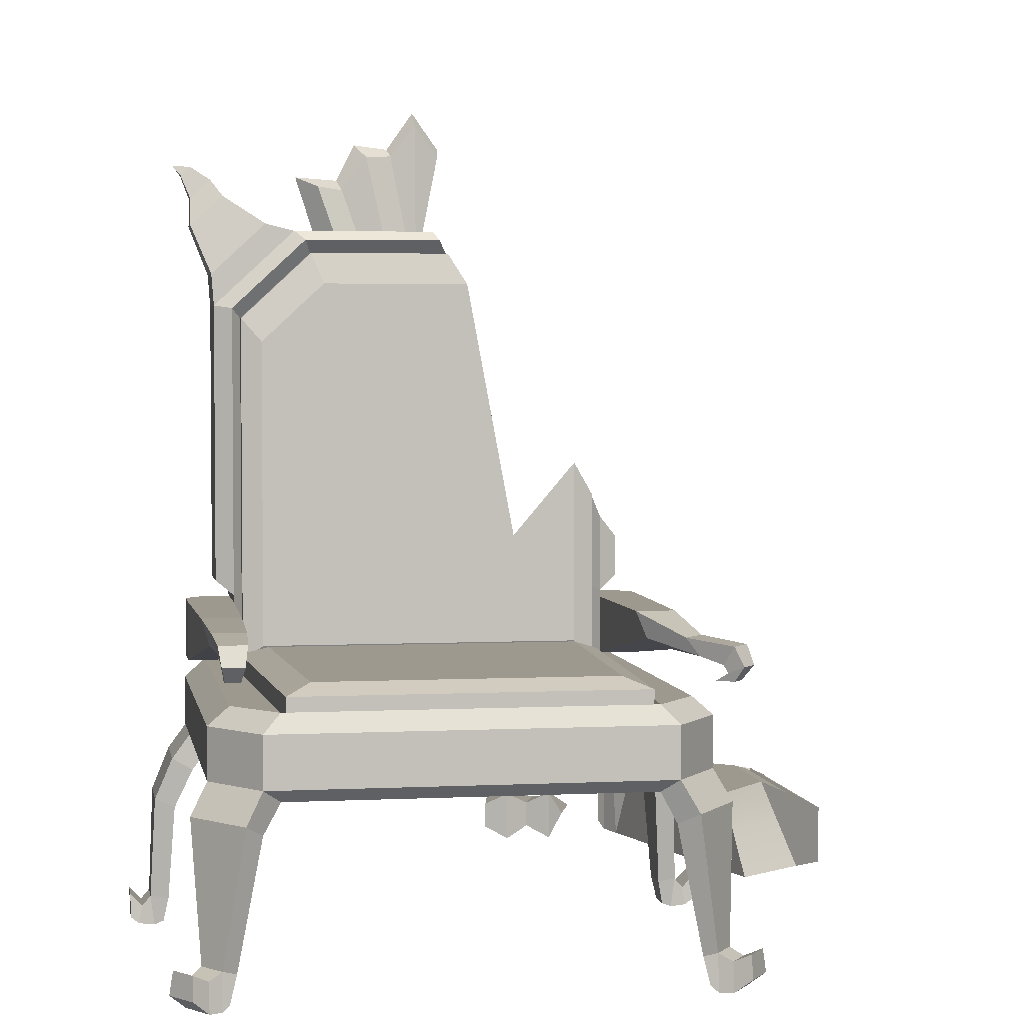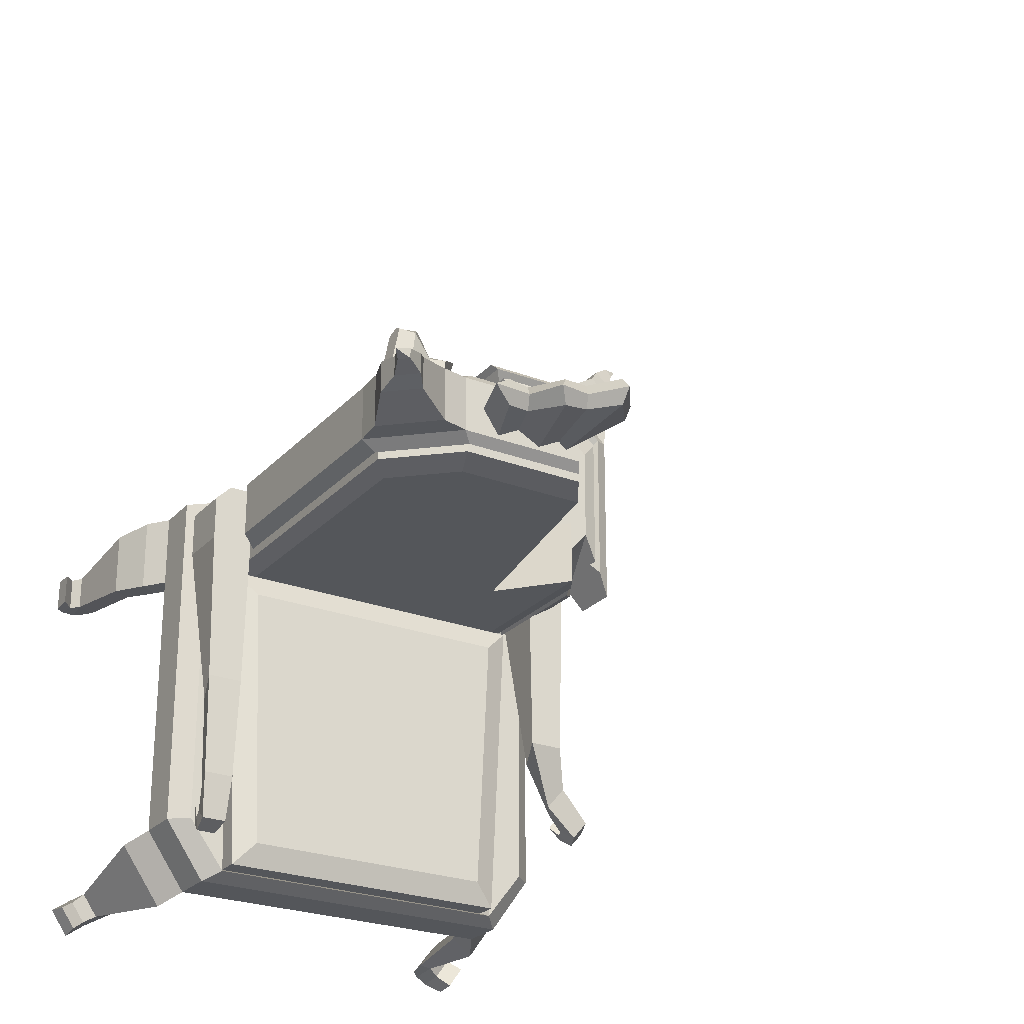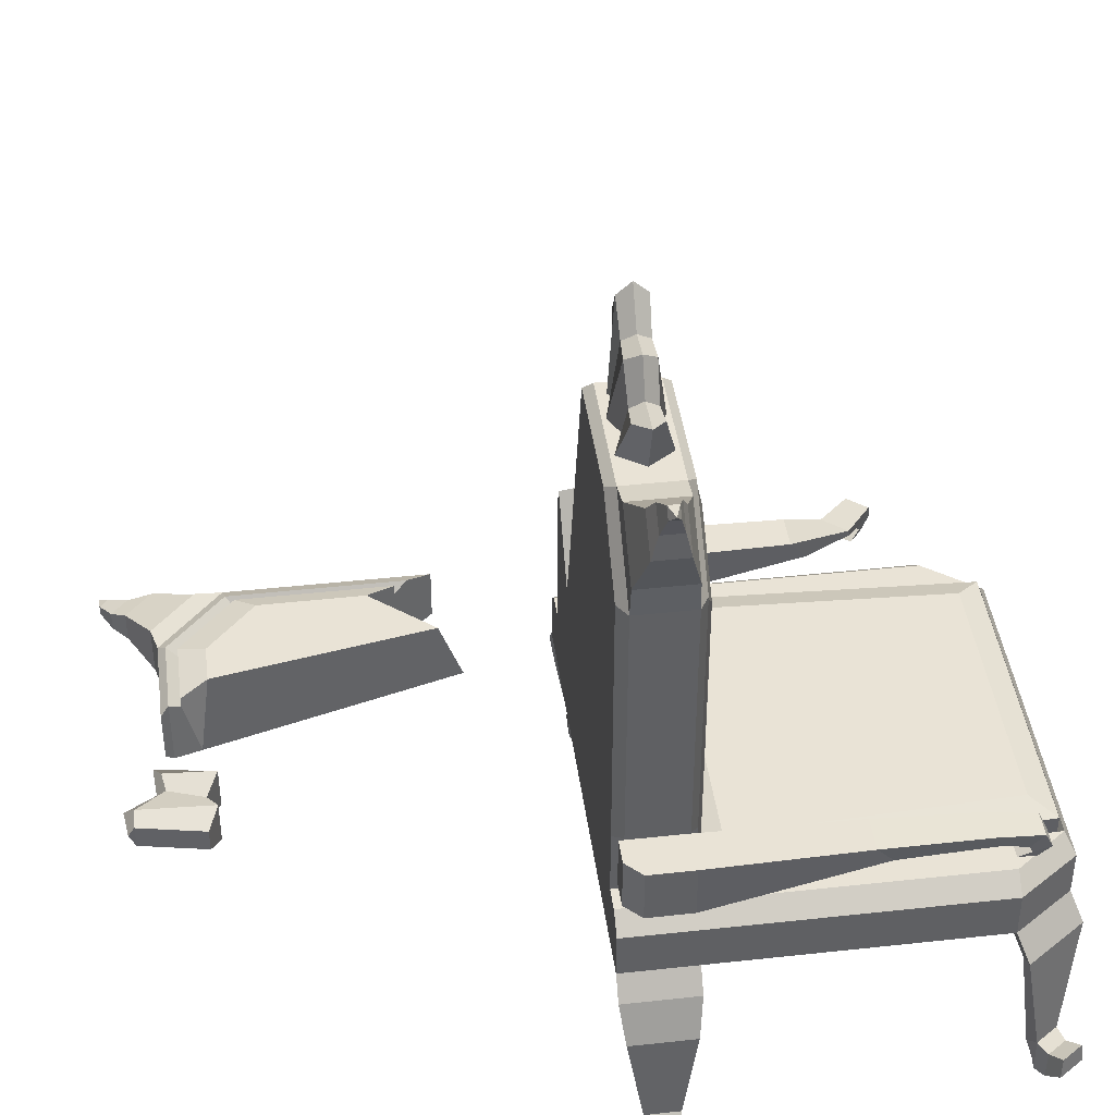
<metadata>
{"format":"obj","ext":"obj","renderer":"f3d","projection":"perspective","resolution":1024,"background":"white","views":[{"elev":3.4,"azim":-9.7,"up":"+Z"},{"elev":-25.2,"azim":-31.7,"up":"+Y"},{"elev":42.1,"azim":-97.5,"up":"+Z"}]}
</metadata>
<code>
g Box011
v 40.08 29.66 0.4858
v 40.08 25.48 0.4858
v 41.47 25.25 0
v 41.47 30.76 0
v 36.34 -29.96 0.9814
v 33.61 -33.54 0.9046
v 34.7 -34.17 0.0203
v 37.69 -29.97 0.0925
v 32.85 22.07 28.45
v 32.85 32.52 28.45
v 26.46 32.52 28.45
v 26.46 22.07 28.45
v 32.85 -24.65 28.45
v 36 -24.65 30.27
v 36 22.07 30.27
v 26.46 -33.02 28.45
v 29 22.07 40.71
v 32.85 22.07 40.71
v 32.85 -24.65 40.71
v 26.46 -33.02 40.71
v 36 34.5 30.27
v 29 34.5 30.27
v 16.02 -33.02 28.45
v 17.56 -34.5 30.27
v 29 -34.5 30.27
v 16.02 32.52 28.45
v 16.02 22.07 28.45
v 29 34.5 40.71
v 32.85 34.5 40.71
v 36 30.7 41.79
v 36 23.15 41.79
v 36 23.15 50.81
v 36 30.7 50.81
v 24.57 20.69 44.04
v 14.87 20.69 44.04
v 14.87 20.69 54.81
v 24.57 20.69 53.51
v 14.53 17.32 44.24
v 24 17.32 44.24
v 21.9 -28.27 44.24
v 13.26 -28.27 44.24
v 17.56 34.5 30.27
v 17.56 34.5 40.71
v 29 34.5 51.89
v 17.56 34.5 53.42
v -16.02 -33.02 28.45
v -17.56 -34.5 30.27
v -16.02 32.52 28.45
v -16.02 22.07 28.45
v -14.87 20.69 44.04
v -14.87 20.69 54.81
v 31.7 23.55 54.12
v 31.7 23.55 60.48
v 31.7 33.02 60.48
v 31.7 33.02 54.12
v 14.87 20.69 60.82
v 24.57 20.69 72.2
v 27.27 34.5 67.93
v 17.56 34.5 56.41
v 4.188 34.5 104.1
v 3.386 34.5 107
v -17.56 34.5 107
v 29 23.15 41.79
v 29 33.42 41.79
v 29 22.07 51.89
v 29 23.15 50.81
v 29 33.42 50.81
v 33.28 33.42 41.79
v 38.91 -14.66 41.59
v 41.22 -16.6 41.57
v 42.66 -14.88 41.57
v 40.35 -12.95 41.59
v 33.28 33.42 50.81
v 29.52 -2.488 50.81
v 30.59 -5.386 47.01
v 35.48 -2.488 50.81
v 34.41 -5.386 45.27
v 36 22.07 37.96
v 36 34.5 37.96
v 29 -34.5 37.96
v 36 -24.65 37.96
v 29 34.5 37.96
v 17.56 -34.5 37.96
v 16.02 -33.02 40.71
v 17.56 34.5 37.96
v -17.56 34.5 40.71
v -17.56 34.5 37.96
v -17.56 34.5 30.27
v 29 22.07 63.58
v 42.28 -18.17 43.86
v 40.36 -16.23 42.79
v 44.39 -15.66 43.86
v 42.14 -14.1 42.79
v 34.77 -13.04 47.78
v 36.7 -13.68 45.09
v 38.03 -9.155 47.78
v 39 -10.94 45.09
v 40.93 -17.62 46.84
v 39.71 -15.91 43.99
v 43.61 -14.42 46.84
v 41.72 -13.52 43.99
v 35.55 32.52 24.76
v 38.7 34.5 26.58
v 35.55 22.07 24.76
v 38.7 22.07 26.58
v 35.32 -26.46 23.86
v 38.47 -26.46 25.67
v 28.93 -32.89 23.86
v 31.47 -36.31 25.67
v 36.12 -28.71 5.119
v 37.25 -30.07 5.588
v 32.6 -33.31 5.059
v 34.61 -33.77 5.55
v 38.33 31.89 18.82
v 41.37 33.6 20.2
v 38.33 22.83 18.82
v 41.37 22.83 20.2
v 41.27 -33.1 5.861
v 41.79 -32.89 2.366
v 38.79 -37.09 2.294
v 38.79 -36.59 5.825
v 36.49 -35.45 0.1399
v 39.48 -31.24 0.2121
v 36.56 -34.82 4.513
v 38.87 -31.57 4.548
v 39.31 30.34 4.229
v 42.09 30.93 4.54
v 39.31 24.71 4.229
v 42.09 25.18 4.54
v 45.22 30.61 4.98
v 45.13 30.76 1.216
v 45.13 25.25 1.216
v 45.22 25.5 4.98
v 43.85 25.25 0.2474
v 43.85 30.76 0.2474
v 43.37 25.25 3.042
v 43.37 30.86 3.042
v 15.57 -32.24 38.93
v 25.72 -32.24 38.93
v -16.02 -33.02 40.71
v -15.57 -32.24 38.93
v 17.56 22.07 40.71
v 28.18 21.29 38.93
v 17.06 21.29 38.93
v 15.57 -32.24 42.75
v 25.72 -32.24 42.75
v -15.57 -32.24 42.75
v 28.18 21.29 42.75
v 17.06 21.29 42.75
v -14.53 17.32 44.24
v -17.06 21.29 42.75
v 16.75 23.78 41.71
v 27.66 23.78 41.71
v -17.56 22.07 40.71
v -16.75 23.78 41.71
v 27.66 23.78 52.38
v 16.75 21.84 41.71
v 27.66 21.84 41.71
v -16.75 21.84 41.71
v 27.66 21.84 52.38
v 27.66 21.84 67.12
v -13.26 -28.27 44.24
v 2.529 33.02 108.4
v 2.529 23.55 108.4
v -19.19 23.55 108.4
v -19.19 33.02 108.4
v -17.56 34.5 53.42
v 7.523 20.69 100.2
v -14.87 20.69 100.2
v -17.56 -34.5 37.96
v -17.06 21.29 38.93
v 3.386 22.07 107
v 4.636 23.78 104.9
v -16.75 23.78 104.9
v -17.56 22.07 107
v 4.636 21.84 104.9
v -16.75 21.84 104.9
v -40.08 29.66 0.4858
v -41.47 30.76 0
v -41.47 25.25 0
v -40.08 25.48 0.4858
v -36.34 -29.96 0.9814
v -37.69 -29.97 0.0925
v -34.7 -34.17 0.0203
v -33.61 -33.54 0.9046
v -32.85 22.07 28.45
v -26.46 22.07 28.45
v -26.46 32.52 28.45
v -32.85 32.52 28.45
v -36 22.07 30.27
v -36 -24.65 30.27
v -32.85 -24.65 28.45
v -26.46 -33.02 28.45
v -29 22.07 40.71
v -26.46 -33.02 40.71
v -32.85 -24.65 40.71
v -32.85 22.07 40.71
v -29 34.5 30.27
v -36 34.5 30.27
v -29 -34.5 30.27
v -29 34.5 40.71
v -32.85 34.5 40.71
v -36 30.7 41.79
v -36 30.7 50.81
v -36 23.15 50.81
v -36 23.15 41.79
v -24.57 20.69 44.04
v -24.57 20.69 53.51
v -21.9 -28.27 44.24
v -24 17.32 44.24
v -29 34.5 51.89
v -31.7 23.55 54.12
v -31.7 33.02 54.12
v -31.7 33.02 96.81
v -31.7 23.55 96.81
v -24.57 20.69 91.21
v -29 34.5 96.39
v -29 33.42 41.79
v -29 23.15 41.79
v -29 23.15 50.81
v -29 22.07 51.89
v -29 33.42 50.81
v -31.38 -23.82 44.13
v -33.62 -23.82 44.13
v -33.62 -26.83 44.12
v -31.38 -26.83 44.12
v -33.28 33.42 50.81
v -33.28 33.42 41.79
v -30.59 -5.386 47.01
v -29.52 -2.488 50.81
v -35.48 -2.488 50.81
v -34.41 -5.386 47.01
v -36 22.07 37.96
v -36 34.5 37.96
v -29 -34.5 37.96
v -36 -24.65 37.96
v -29 34.5 37.96
v -29 22.07 96.39
v -32.07 32.9 101.7
v -32.07 23.67 101.7
v -23.66 23.67 109.5
v -23.66 32.9 109.5
v -35.13 31.01 109.2
v -35.13 25.55 109.2
v -30.14 25.55 113.8
v -30.14 31.01 113.8
v -35.09 30.02 113.5
v -35.09 26.55 113.5
v -31.97 26.55 116.3
v -31.97 30.02 116.3
v -36.48 29.15 117
v -37.8 28.28 118.6
v -36.48 27.41 117
v -35 27.41 118.3
v -35 29.15 118.3
v -30.86 -28.65 46.41
v -31.11 -25.93 45.33
v -34.14 -28.65 46.41
v -33.89 -25.93 45.33
v -30.72 -21.49 47.64
v -29.97 -19.6 50.33
v -35.03 -19.6 50.33
v -34.28 -21.49 47.64
v -30.94 -25.23 46.53
v -30.42 -27.26 49.38
v -34.58 -27.26 49.38
v -34.06 -25.23 46.53
v -38.7 34.5 26.58
v -35.55 32.52 24.76
v -35.55 22.07 24.76
v -38.7 22.07 26.58
v -38.47 -26.46 25.67
v -35.32 -26.46 23.86
v -28.93 -32.89 23.86
v -31.47 -36.31 25.67
v -37.25 -30.07 5.588
v -36.12 -28.71 5.119
v -32.6 -33.31 5.059
v -34.61 -33.77 5.55
v -41.37 33.6 20.2
v -38.33 31.89 18.82
v -38.33 22.83 18.82
v -41.37 22.83 20.2
v -41.27 -33.1 5.861
v -38.79 -36.59 5.825
v -38.79 -37.09 2.294
v -41.79 -32.89 2.366
v -39.48 -31.24 0.2121
v -36.49 -35.45 0.1399
v -36.56 -34.82 4.513
v -38.87 -31.57 4.548
v -39.31 30.34 4.229
v -42.09 30.93 4.54
v -39.31 24.71 4.229
v -42.09 25.18 4.54
v -45.22 30.61 4.98
v -45.22 25.5 4.98
v -45.13 25.25 1.216
v -45.13 30.76 1.216
v -43.85 30.76 0.2474
v -43.85 25.25 0.2474
v -43.37 25.25 3.042
v -43.37 30.86 3.042
v -25.72 -32.24 38.93
v -28.18 21.29 38.93
v -25.72 -32.24 42.75
v -28.18 21.29 42.75
v -27.66 23.78 41.71
v -27.66 23.78 94.82
v -27.66 23.78 52.38
v -27.66 21.84 41.71
v -27.66 21.84 94.82
v -27.66 21.84 52.38
v 29 34.5 63.58
v 27.93 23.15 66.68
v 0 25.98 125
v -0.109 28.3 127.1
v 3.934 28.3 121.4
v 3.601 26.17 120.2
v 0 31.58 108.3
v 1.226 30.43 108.3
v 3.601 30.43 120.2
v 0 30.63 125
v 1.226 26.17 108.3
v 0 25.03 108.3
v -3.819 26.17 120.2
v -4.152 28.3 121.4
v -7.638 25.98 120.1
v -9.348 28.3 122.1
v -11.46 26.17 114.9
v -12.14 28.3 116.5
v -15.28 25.98 115.5
v -18.59 28.3 117
v -3.819 30.43 120.2
v -1.444 30.43 108.3
v -7.638 30.63 120.1
v -5.26 32.43 108.3
v -11.46 30.43 114.9
v -9.154 30.43 108.3
v -15.28 30.63 115.5
v -12.97 32.43 108.3
v -15.8 28.3 108.3
v -12.97 24.17 108.3
v -9.154 26.17 108.3
v -5.26 24.17 108.3
v -1.444 26.17 108.3
v 24.22 104.3 6.259
v 24.56 105.5 4.13
v 29.75 106.1 4.13
v 28.04 104.1 6.456
v 32.54 100.5 4.13
v 31.86 98.93 6.259
v 38.99 101 4.13
v 35.68 99.51 6.456
v 21.85 92.32 2
v 25.67 90.48 0
v 28.04 104.1 1.803
v 24.22 104.3 2
v 29.56 92.32 2
v 31.86 98.93 2
v 33.38 90.21 0
v 35.68 99.51 1.803
v 36.21 92.32 4.13
v 33.38 90.21 8.259
v 29.56 92.32 6.259
v 25.67 90.48 8.259
v 21.85 92.32 6.259
v 70.89 86.91 12.43
v 59.44 97.53 12.43
v 61.08 98.94 10.95
v 73.59 87.33 10.95
v 45.27 97.53 12.43
v 44.42 98.94 10.95
v 59.44 97.53 0
v 70.89 86.91 0
v 73.59 87.33 1.484
v 61.08 98.94 1.484
v 70.89 55.45 0
v 73.59 51.01 1.484
v 73.96 92.23 10.83
v 73.96 92.23 1.604
v 65.54 100 10.83
v 65.54 100 1.604
v 77.02 99.73 8.949
v 77.02 99.73 3.485
v 72.03 104.4 8.949
v 72.03 104.4 3.485
v 76.98 104 7.954
v 76.98 104 4.48
v 73.86 106.9 7.954
v 73.86 106.9 4.48
v 78.37 107.5 5.348
v 78.37 107.5 7.086
v 79.68 109.1 6.217
v 76.89 108.9 7.086
v 76.89 108.9 5.348
v 69.55 85.35 10.72
v 58.63 95.47 10.72
v 70.89 55.45 12.43
v 69.55 57.65 10.72
v 69.55 85.35 12.66
v 58.63 95.47 12.66
v 69.55 57.65 12.66
v 56.76 90.73 13.81
v 49.41 90.73 13.81
v 46.52 95.47 12.66
v 66.46 81.74 13.81
v 73.59 51.01 10.95
v 56.76 51.35 13.81
v 66.46 62.72 13.81
v 59.44 46.94 0
v 46.61 92.76 0
v 44.42 98.94 1.484
v 45.27 97.53 0
v 46.52 95.47 10.72
v 57.96 49.37 7.616
v 68.44 59.46 7.616
v 57.24 50.56 11.35
v 67.25 61.43 11.35
f 4 3 2 1
f 8 7 6 5
f 12 11 10 9
f 15 14 13 9
f 12 9 13 16
f 20 19 18 17
f 22 21 10 11
f 25 24 23 16
f 12 27 26 11
f 17 18 29 28
f 33 32 31 30
f 37 36 35 34
f 27 12 16 23
f 41 40 39 38
f 42 22 11 26
f 45 44 28 43
f 24 47 46 23
f 27 49 48 26
f 36 51 50 35
f 55 54 53 52
f 37 57 56 36
f 45 59 58 44
f 62 61 60
f 64 63 17 28
f 63 66 65 17
f 66 67 44 65
f 67 64 28 44
f 68 30 64
f 72 71 70 69
f 33 73 67 66
f 73 68 64 67
f 75 74 66 63
f 74 76 32 66
f 76 77 31 32
f 77 75 63 31
f 79 29 18 78
f 81 19 20 80
f 78 18 19 81
f 82 28 29 79
f 80 20 84 83
f 85 43 28 82
f 87 86 43 85
f 21 79 78 15
f 14 81 80 25
f 15 78 81 14
f 22 82 79 21
f 25 80 83 24
f 42 85 82 22
f 88 87 85 42
f 55 52 65 44
f 52 53 89 65
f 91 69 70 90
f 90 70 71 92
f 92 71 72 93
f 93 72 69 91
f 75 95 94 74
f 74 94 96 76
f 76 96 97 77
f 77 97 95 75
f 95 99 98 94
f 99 91 90 98
f 94 98 100 96
f 98 90 92 100
f 96 100 101 97
f 100 92 93 101
f 97 101 99 95
f 101 93 91 99
f 30 68 73 33
f 66 32 33
f 103 102 10 21
f 102 104 9 10
f 104 105 15 9
f 105 103 21 15
f 107 106 13 14
f 106 108 16 13
f 108 109 25 16
f 109 107 14 25
f 107 111 110 106
f 106 110 112 108
f 108 112 113 109
f 109 113 111 107
f 103 115 114 102
f 102 114 116 104
f 104 116 117 105
f 105 117 115 103
f 111 8 5 110
f 110 5 6 112
f 112 6 7 113
f 121 120 119 118
f 123 122 7 8
f 122 124 113 7
f 124 125 111 113
f 125 123 8 111
f 123 119 120 122
f 122 120 121 124
f 124 121 118 125
f 125 118 119 123
f 127 4 1 126
f 126 1 2 128
f 128 2 3 129
f 133 132 131 130
f 135 134 3 4
f 134 136 129 3
f 136 137 127 129
f 137 135 4 127
f 135 131 132 134
f 134 132 133 136
f 136 133 130 137
f 137 130 131 135
f 115 127 126 114
f 114 126 128 116
f 116 128 129 117
f 117 129 127 115
f 139 138 84 20
f 138 141 140 84
f 144 143 17 142
f 143 139 20 17
f 146 145 138 139
f 145 147 141 138
f 149 148 143 144
f 148 146 139 143
f 146 40 41 145
f 151 150 38 149
f 149 38 39 148
f 148 39 40 146
f 153 152 142 17
f 152 155 154 142
f 156 153 17 65
f 158 157 152 153
f 157 159 155 152
f 160 158 153 156
f 158 34 35 157
f 161 57 37 160
f 160 37 34 158
f 46 49 27 23
f 150 162 41 38
f 48 88 42 26
f 166 165 164 163
f 86 167 45 43
f 169 56 168
f 140 170 83 84
f 170 47 24 83
f 166 163 61 62
f 154 171 144 142
f 171 151 149 144
f 162 147 145 41
f 175 174 173 172
f 174 177 176 173
f 50 159 157 35
f 181 180 179 178
f 185 184 183 182
f 189 188 187 186
f 192 191 190 186
f 192 186 187 193
f 197 196 195 194
f 189 199 198 188
f 46 47 200 193
f 48 49 187 188
f 202 197 194 201
f 206 205 204 203
f 50 51 208 207
f 193 187 49 46
f 210 209 162 150
f 188 198 88 48
f 201 211 167 86
f 215 214 213 212
f 169 216 208 51
f 217 62 167 211
f 62 60 167
f 194 219 218 201
f 221 220 219 194
f 211 222 220 221
f 201 218 222 211
f 219 206 203 218
f 226 225 224 223
f 222 227 204 220
f 218 228 227 222
f 220 230 229 219
f 220 205 231 230
f 206 232 231 205
f 219 229 232 206
f 197 202 234 233
f 195 196 236 235
f 196 197 233 236
f 202 201 237 234
f 140 195 235 170
f 201 86 87 237
f 233 234 199 190
f 235 236 191 200
f 236 233 190 191
f 234 237 198 199
f 170 235 200 47
f 237 87 88 198
f 175 165 215 238
f 172 164 165 175
f 217 214 166 62
f 211 213 214 217
f 221 212 213 211
f 238 215 212 221
f 215 240 239 214
f 165 241 240 215
f 166 242 241 165
f 214 239 242 166
f 244 243 239 240
f 245 244 240 241
f 246 245 241 242
f 243 246 242 239
f 248 247 243 244
f 249 248 244 245
f 250 249 245 246
f 247 250 246 243
f 253 252 251
f 254 252 253
f 255 252 254
f 251 252 255
f 253 251 247 248
f 254 253 248 249
f 255 254 249 250
f 251 255 250 247
f 226 223 257 256
f 225 226 256 258
f 224 225 258 259
f 223 224 259 257
f 261 260 229 230
f 262 261 230 231
f 263 262 231 232
f 260 263 232 229
f 265 264 260 261
f 256 257 264 265
f 266 265 261 262
f 258 256 265 266
f 267 266 262 263
f 259 258 266 267
f 264 267 263 260
f 257 259 267 264
f 227 228 203 204
f 205 220 204
f 189 269 268 199
f 186 270 269 189
f 190 271 270 186
f 199 268 271 190
f 192 273 272 191
f 193 274 273 192
f 200 275 274 193
f 191 272 275 200
f 277 276 272 273
f 278 277 273 274
f 279 278 274 275
f 276 279 275 272
f 281 280 268 269
f 282 281 269 270
f 283 282 270 271
f 280 283 271 268
f 182 183 276 277
f 185 182 277 278
f 184 185 278 279
f 287 286 285 284
f 184 289 288 183
f 279 290 289 184
f 276 291 290 279
f 183 288 291 276
f 286 287 288 289
f 285 286 289 290
f 284 285 290 291
f 287 284 291 288
f 178 179 293 292
f 181 178 292 294
f 180 181 294 295
f 299 298 297 296
f 180 301 300 179
f 295 302 301 180
f 293 303 302 295
f 179 300 303 293
f 298 299 300 301
f 297 298 301 302
f 296 297 302 303
f 299 296 303 300
f 292 293 280 281
f 294 292 281 282
f 295 294 282 283
f 293 295 283 280
f 140 141 304 195
f 194 305 171 154
f 195 304 305 194
f 141 147 306 304
f 305 307 151 171
f 304 306 307 305
f 162 209 306 147
f 210 150 151 307
f 209 210 307 306
f 154 155 308 194
f 238 309 174 175
f 221 310 309 238
f 194 308 310 221
f 155 159 311 308
f 309 312 177 174
f 310 313 312 309
f 308 311 313 310
f 50 207 311 159
f 169 168 176 177
f 216 169 177 312
f 208 216 312 313
f 207 208 313 311
f 54 55 44 314
f 315 156 65 89
f 161 160 156 315
f 54 314 89 53
f 58 314 44
f 164 172 61 163
f 172 173 60 61
f 56 57 58 59
f 168 56 60
f 168 60 173 176
f 315 57 161
f 315 314 58 57
f 89 314 315
f 60 59 45 167
f 169 51 36 56
f 30 31 63 64
f 203 228 218
f 319 318 317 316
f 323 322 321 320
f 319 316 325 324
f 318 322 323 317
f 317 327 326 316
f 327 329 328 326
f 329 331 330 328
f 331 333 332 330
f 335 334 323 320
f 337 336 334 335
f 339 338 336 337
f 341 340 338 339
f 342 333 340 341
f 344 330 332 343
f 345 328 330 344
f 346 326 328 345
f 325 316 326 346
f 323 334 327 317
f 334 336 329 327
f 336 338 331 329
f 338 340 333 331
f 343 332 333 342
f 321 322 319 324
f 319 322 318
f 350 349 348 347
f 352 351 349 350
f 354 353 351 352
f 358 357 356 355
f 357 360 359 356
f 360 362 361 359
f 362 353 363 361
f 354 352 365 364
f 352 350 366 365
f 350 347 367 366
f 349 357 358 348
f 351 360 357 349
f 353 362 360 351
f 353 354 364 363
f 358 355 367 347
f 348 358 347
f 366 367 355 356
f 365 366 356 359
f 364 365 359 361
f 364 361 363
f 371 370 369 368
f 370 373 372 369
f 377 376 375 374
f 376 379 378 375
f 381 380 371 376
f 380 382 370 371
f 382 383 377 370
f 383 381 376 377
f 381 385 384 380
f 380 384 386 382
f 382 386 387 383
f 383 387 385 381
f 385 389 388 384
f 384 388 390 386
f 386 390 391 387
f 387 391 389 385
f 394 393 392
f 394 395 393
f 394 396 395
f 394 392 396
f 389 392 393 388
f 388 393 395 390
f 390 395 396 391
f 391 396 392 389
f 398 397 368 369
f 397 400 399 368
f 402 401 397 398
f 401 403 400 397
f 406 405 404 402
f 402 404 407 401
f 379 376 371 408
f 410 407 404 409
f 411 374 375 378
f 412 374 411
f 408 371 368 399
f 403 401 407 410
f 373 370 377 413
f 409 404 405
f 413 377 374 414
f 415 398 369 372
f 406 402 398 415
f 372 373 413 414
f 417 416 411 378
f 419 410 409 418
f 400 403 410 419
f 417 419 418 416
f 399 400 417 378
f 378 379 408 399
f 417 400 419
f 412 414 374
f 414 412 415 372
f 409 405 412 411
f 406 415 412 405
f 56 59 60

</code>
